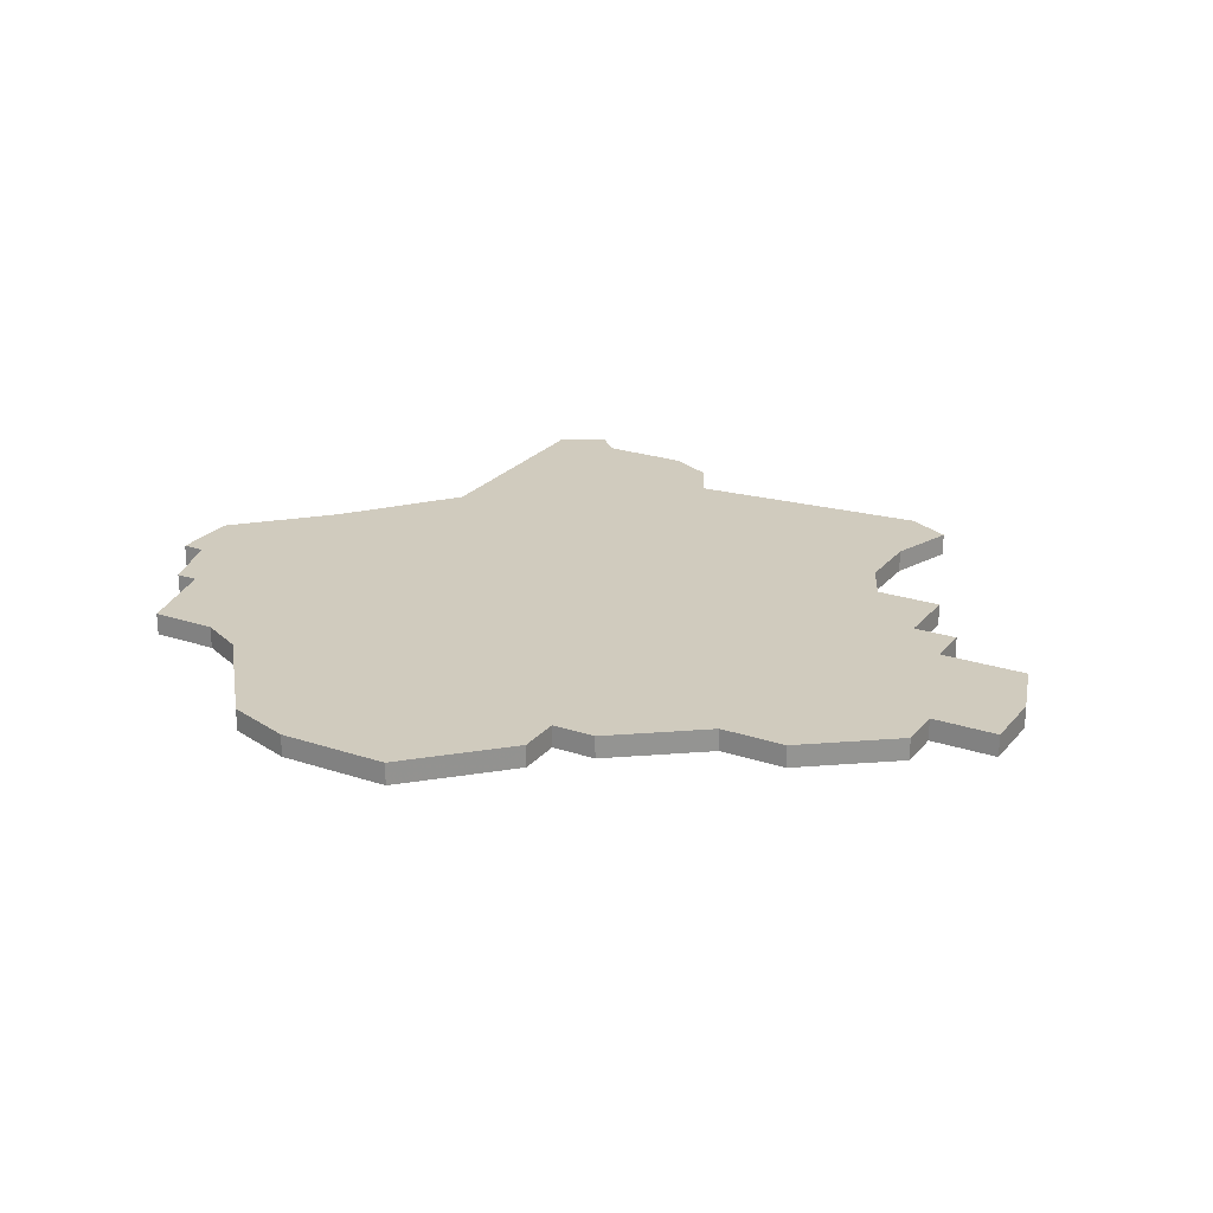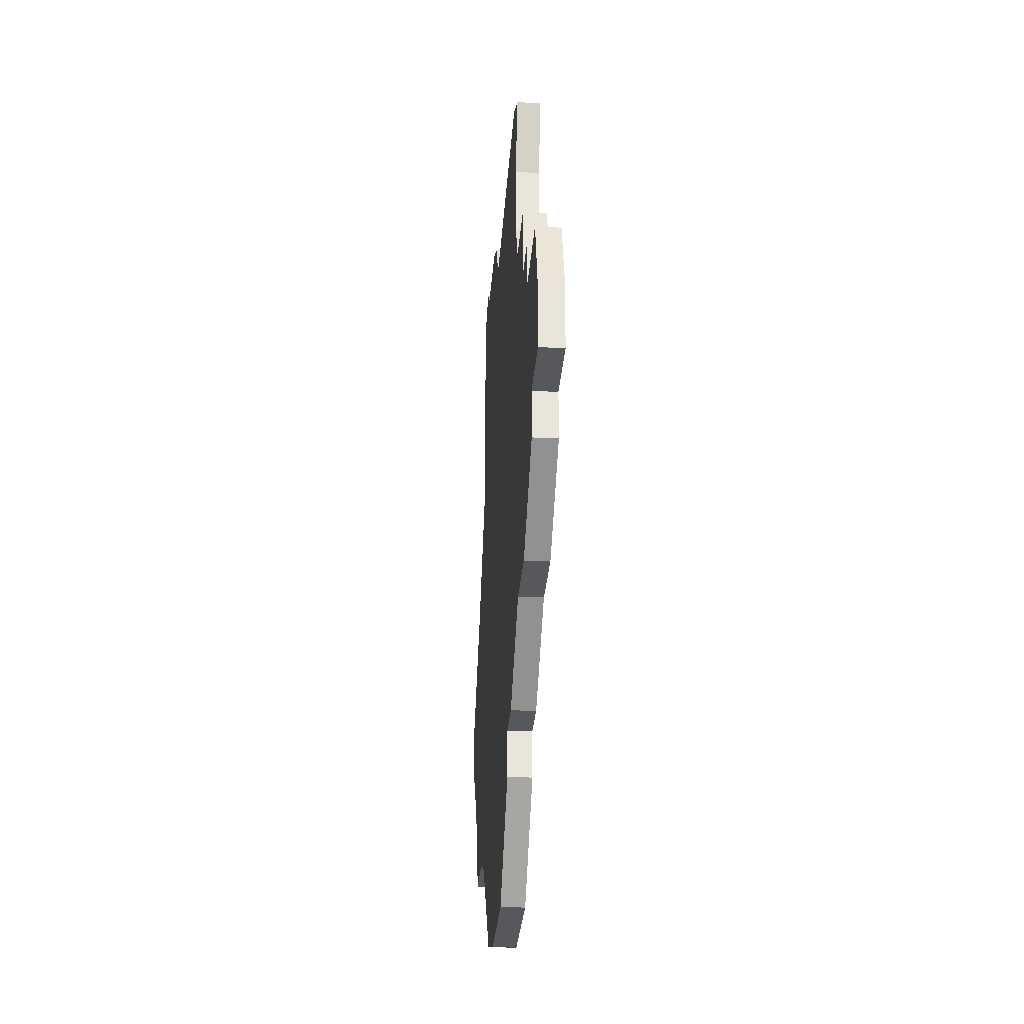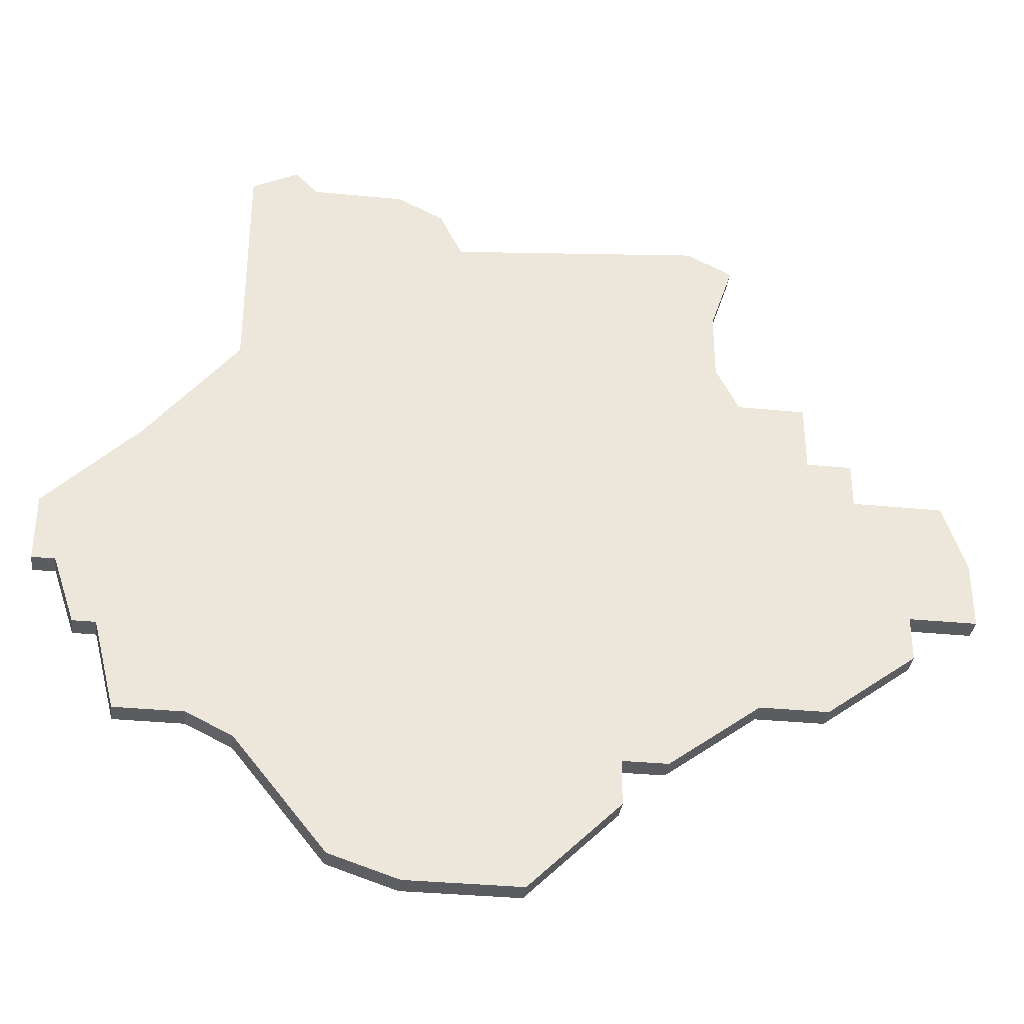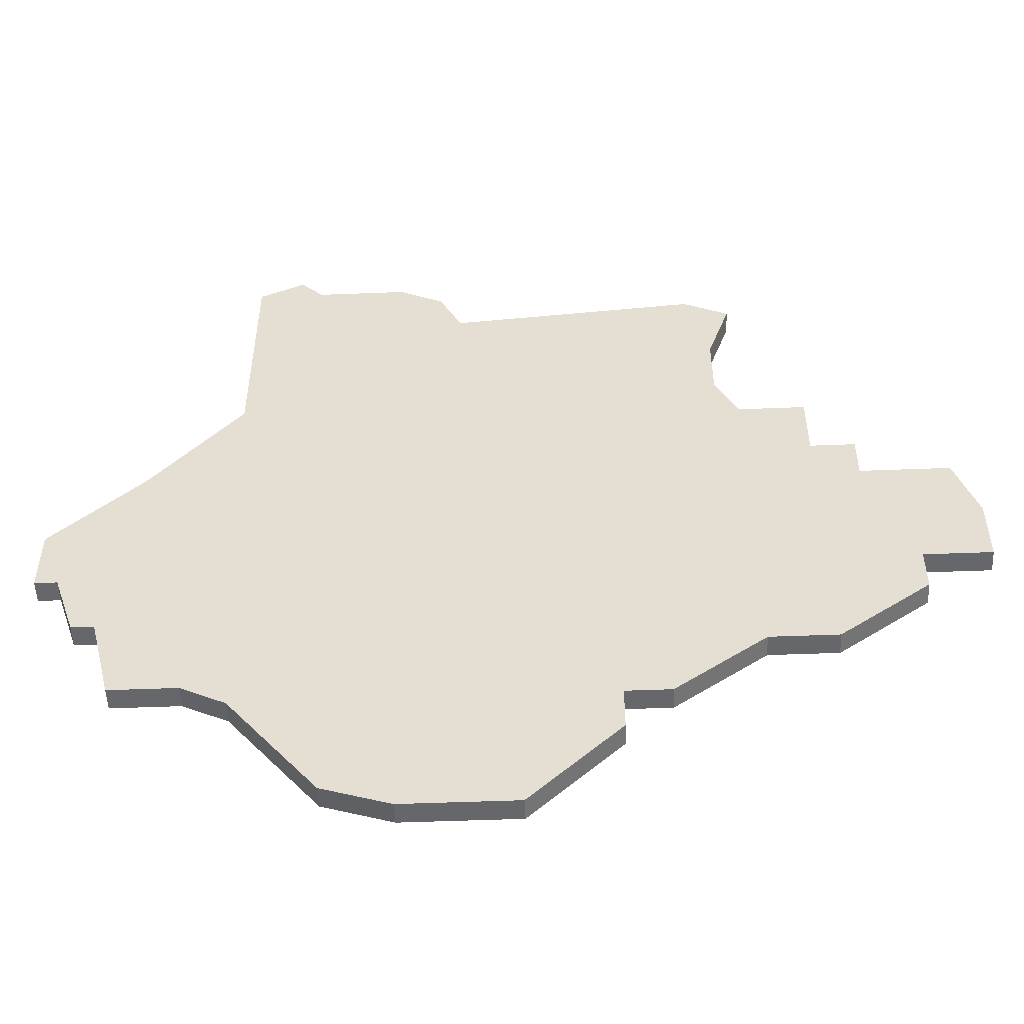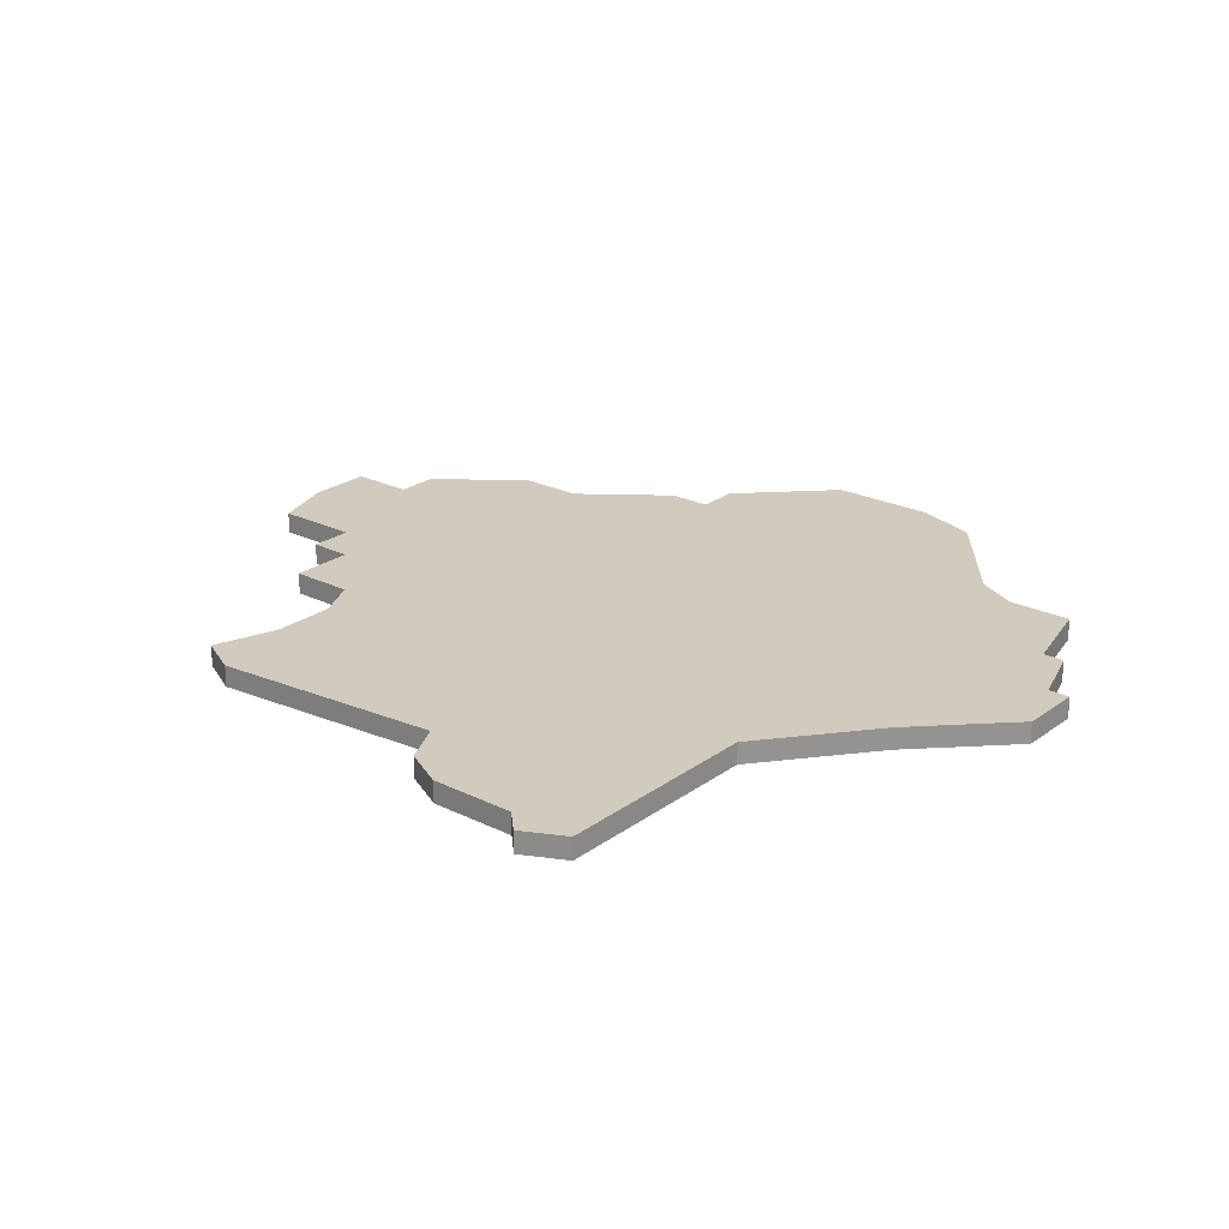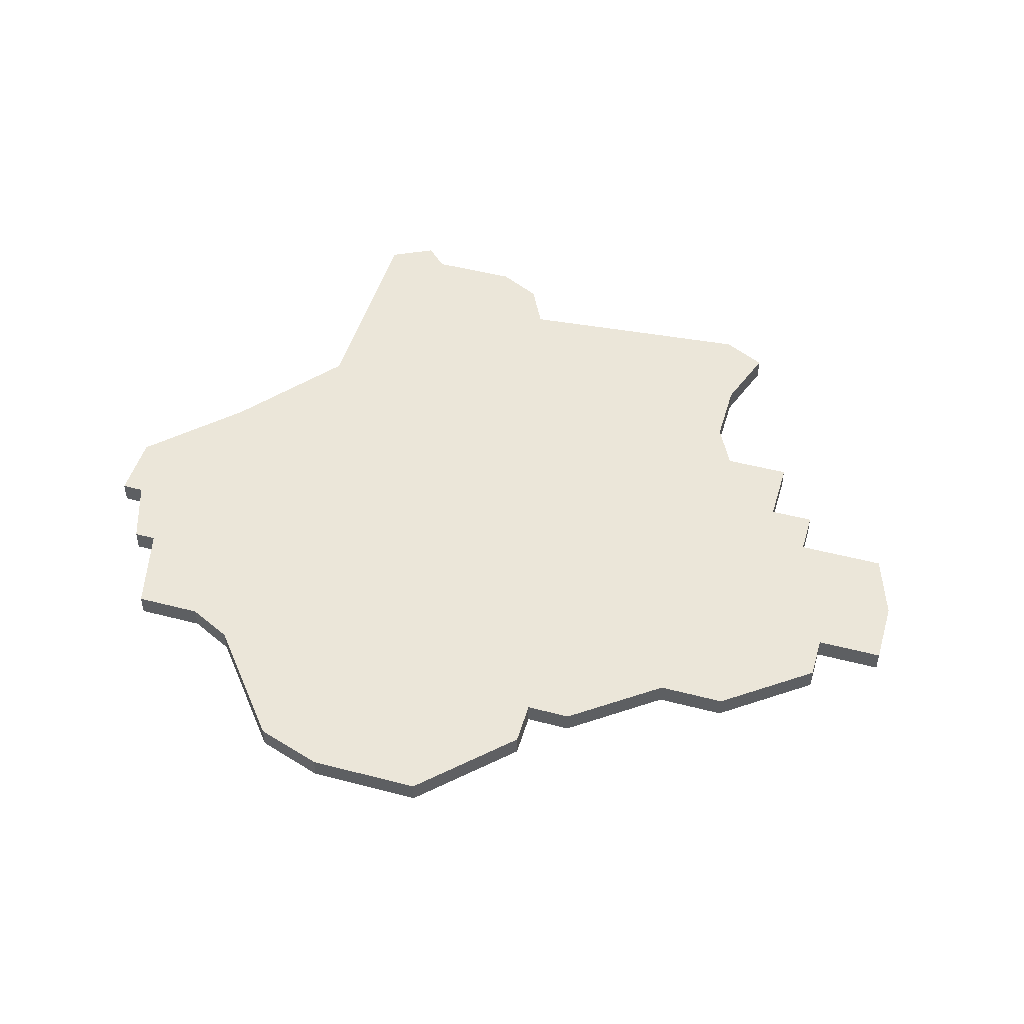
<metadata>
{"format":"obj","ext":"obj","renderer":"f3d","projection":"perspective","resolution":1024,"background":"white","views":[{"elev":23.5,"azim":29.3,"up":"+Z"},{"elev":-28.8,"azim":86.0,"up":"+Y"},{"elev":-35.0,"azim":-7.4,"up":"+Y"},{"elev":-52.0,"azim":2.4,"up":"+Y"},{"elev":23.5,"azim":-140.4,"up":"+Z"},{"elev":48.4,"azim":16.3,"up":"+Z"}]}
</metadata>
<code>
v 1837 -1729 0
v 1833 -1733 0
v 1833 -1736 0
v 1834 -1736 0
v 1835 -1739 0
v 1836 -1739 0
v 1837 -1743 0
v 1840 -1743 0
v 1842 -1744 0
v 1846 -1749 0
v 1849 -1750 0
v 1854 -1750 0
v 1858 -1746 0
v 1858 -1744 0
v 1860 -1744 0
v 1864 -1741 0
v 1867 -1741 0
v 1871 -1738 0
v 1871 -1736 0
v 1874 -1736 0
v 1874 -1733 0
v 1873 -1730 0
v 1869 -1730 0
v 1869 -1728 0
v 1867 -1728 0
v 1867 -1725 0
v 1864 -1725 0
v 1863 -1723 0
v 1863 -1720 0
v 1864 -1717 0
v 1862 -1716 0
v 1851 -1717 0
v 1850 -1715 0
v 1848 -1714 0
v 1844 -1714 0
v 1843 -1713 0
v 1841 -1714 0
v 1841 -1724 0
v 1837 -1729 1
v 1833 -1733 1
v 1833 -1736 1
v 1834 -1736 1
v 1835 -1739 1
v 1836 -1739 1
v 1837 -1743 1
v 1840 -1743 1
v 1842 -1744 1
v 1846 -1749 1
v 1849 -1750 1
v 1854 -1750 1
v 1858 -1746 1
v 1858 -1744 1
v 1860 -1744 1
v 1864 -1741 1
v 1867 -1741 1
v 1871 -1738 1
v 1871 -1736 1
v 1874 -1736 1
v 1874 -1733 1
v 1873 -1730 1
v 1869 -1730 1
v 1869 -1728 1
v 1867 -1728 1
v 1867 -1725 1
v 1864 -1725 1
v 1863 -1723 1
v 1863 -1720 1
v 1864 -1717 1
v 1862 -1716 1
v 1851 -1717 1
v 1850 -1715 1
v 1848 -1714 1
v 1844 -1714 1
v 1843 -1713 1
v 1841 -1714 1
v 1841 -1724 1
f 3 2 1
f 6 5 4
f 8 7 6
f 11 10 9
f 13 12 11
f 16 15 14
f 18 17 16
f 21 20 19
f 23 22 21
f 25 24 23
f 27 26 25
f 31 30 29
f 34 33 32
f 37 36 35
f 3 1 38
f 8 6 4
f 13 11 9
f 19 18 16
f 23 21 19
f 31 29 28
f 35 34 32
f 38 37 35
f 4 3 38
f 9 8 4
f 14 13 9
f 19 16 14
f 25 23 19
f 32 31 28
f 38 35 32
f 9 4 38
f 19 14 9
f 27 25 19
f 32 28 27
f 9 38 32
f 27 19 9
f 9 32 27
f 39 40 41
f 42 43 44
f 44 45 46
f 47 48 49
f 49 50 51
f 52 53 54
f 54 55 56
f 57 58 59
f 59 60 61
f 61 62 63
f 63 64 65
f 67 68 69
f 70 71 72
f 73 74 75
f 76 39 41
f 42 44 46
f 47 49 51
f 54 56 57
f 57 59 61
f 66 67 69
f 70 72 73
f 73 75 76
f 76 41 42
f 42 46 47
f 47 51 52
f 52 54 57
f 57 61 63
f 66 69 70
f 70 73 76
f 76 42 47
f 47 52 57
f 57 63 65
f 65 66 70
f 70 76 47
f 47 57 65
f 65 70 47
f 40 39 2
f 2 39 1
f 41 40 3
f 3 40 2
f 42 41 4
f 4 41 3
f 43 42 5
f 5 42 4
f 44 43 6
f 6 43 5
f 45 44 7
f 7 44 6
f 46 45 8
f 8 45 7
f 47 46 9
f 9 46 8
f 48 47 10
f 10 47 9
f 49 48 11
f 11 48 10
f 50 49 12
f 12 49 11
f 51 50 13
f 13 50 12
f 52 51 14
f 14 51 13
f 53 52 15
f 15 52 14
f 54 53 16
f 16 53 15
f 55 54 17
f 17 54 16
f 56 55 18
f 18 55 17
f 57 56 19
f 19 56 18
f 58 57 20
f 20 57 19
f 59 58 21
f 21 58 20
f 60 59 22
f 22 59 21
f 61 60 23
f 23 60 22
f 62 61 24
f 24 61 23
f 63 62 25
f 25 62 24
f 64 63 26
f 26 63 25
f 65 64 27
f 27 64 26
f 66 65 28
f 28 65 27
f 67 66 29
f 29 66 28
f 68 67 30
f 30 67 29
f 69 68 31
f 31 68 30
f 70 69 32
f 32 69 31
f 71 70 33
f 33 70 32
f 72 71 34
f 34 71 33
f 73 72 35
f 35 72 34
f 74 73 36
f 36 73 35
f 75 74 37
f 37 74 36
f 39 76 1
f 1 76 38
f 76 75 38
f 38 75 37

</code>
